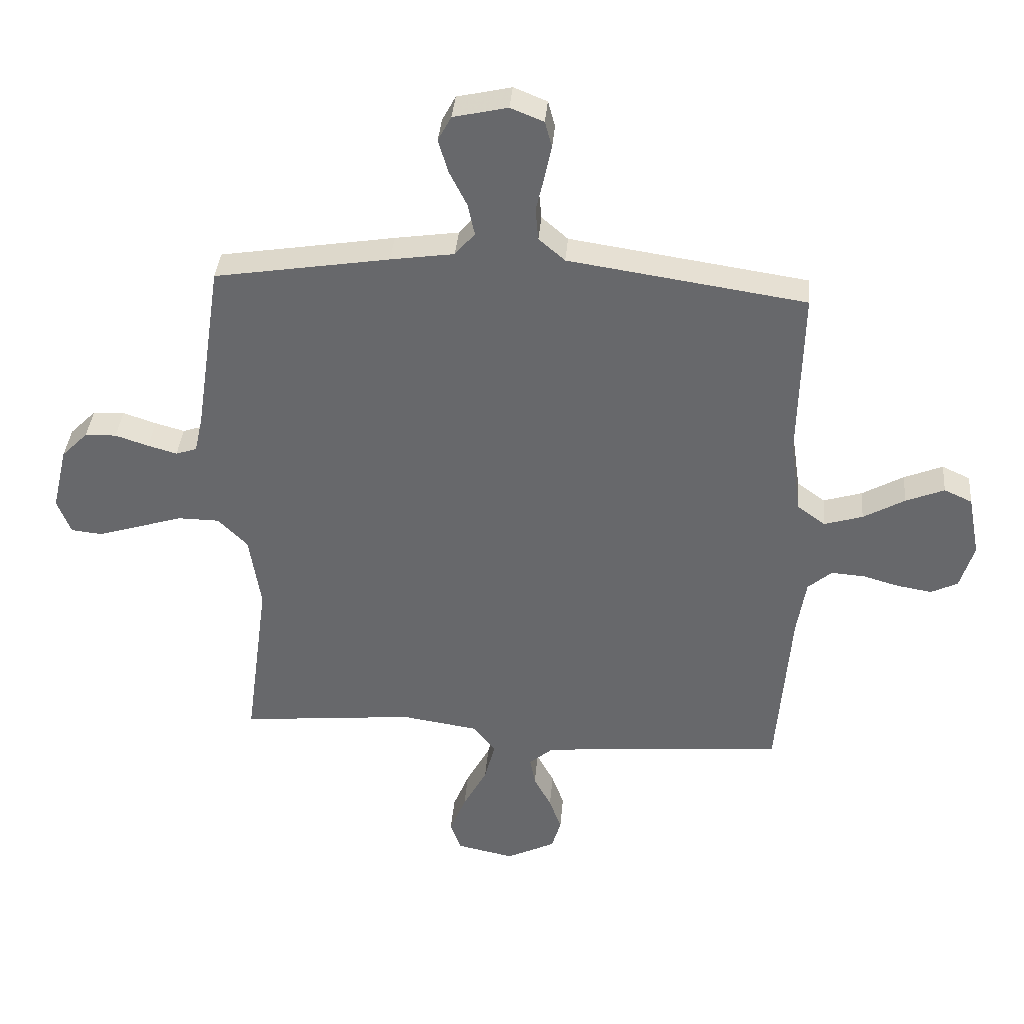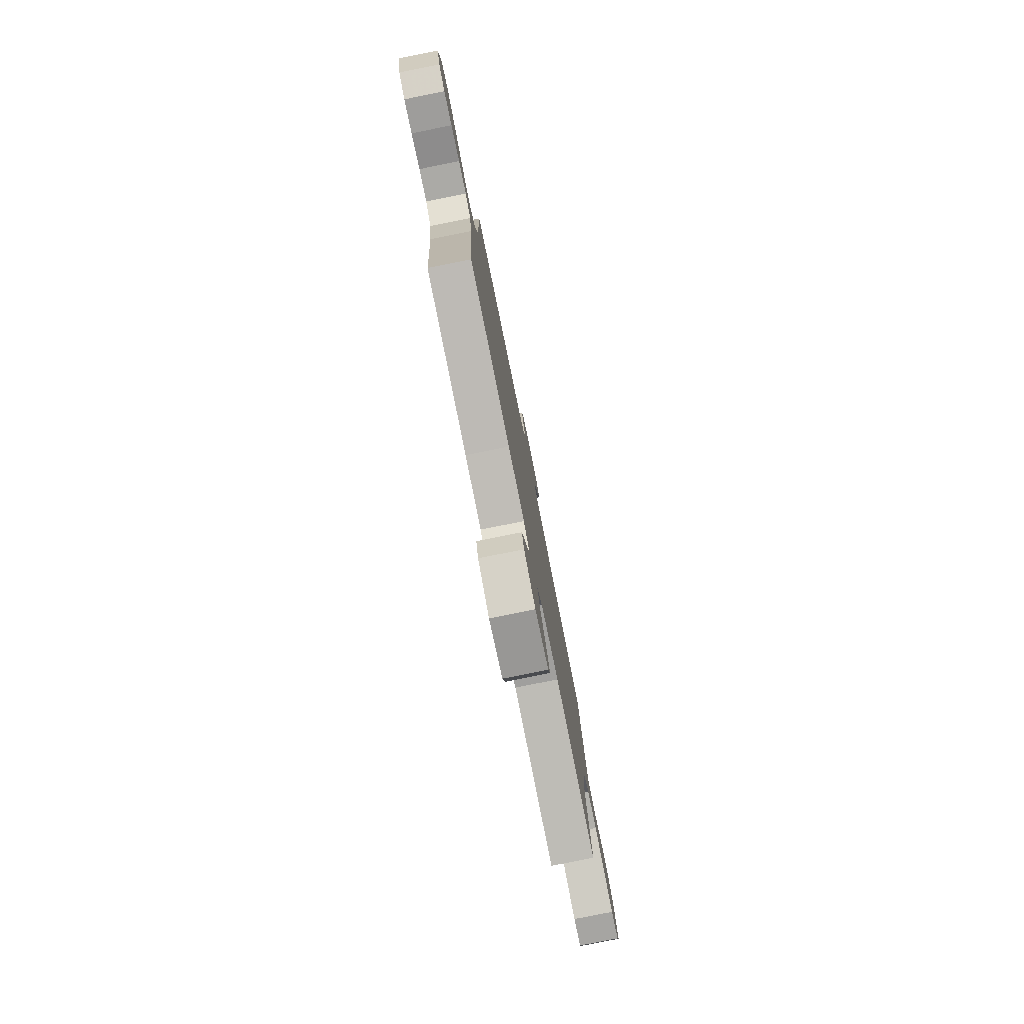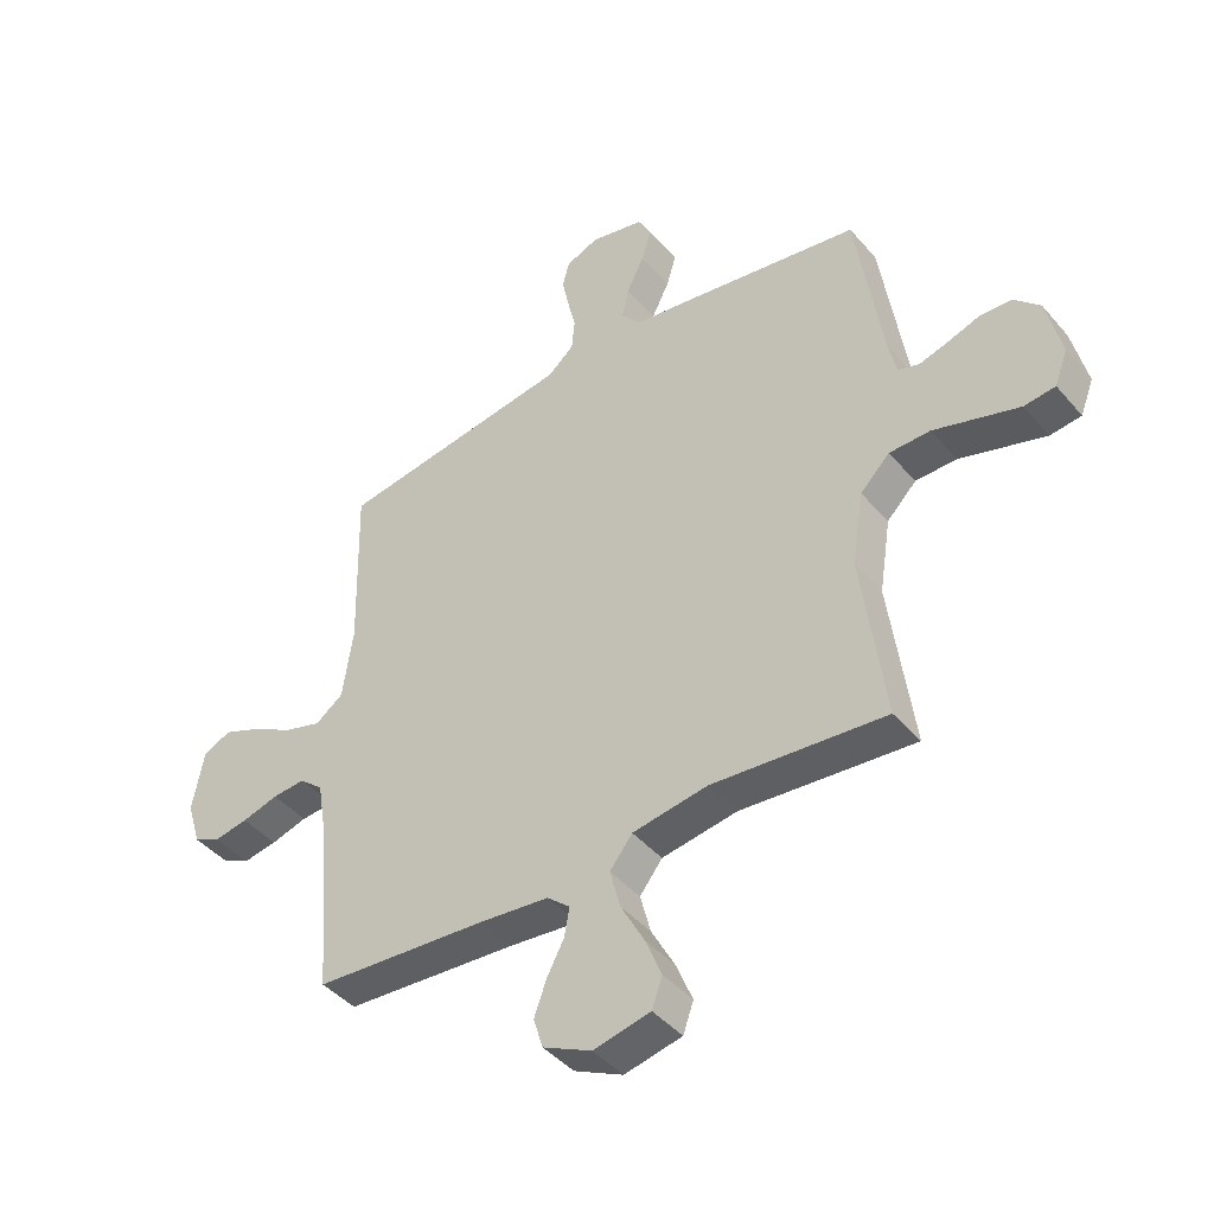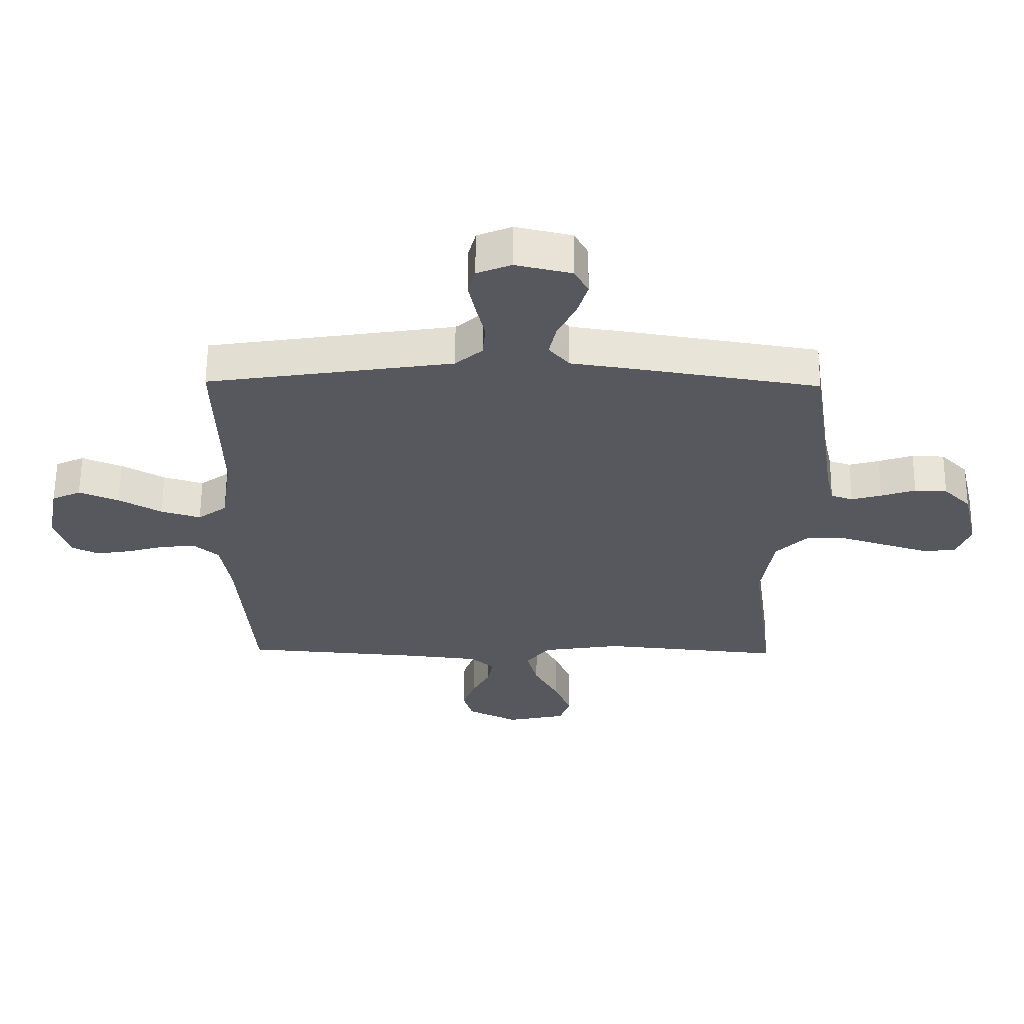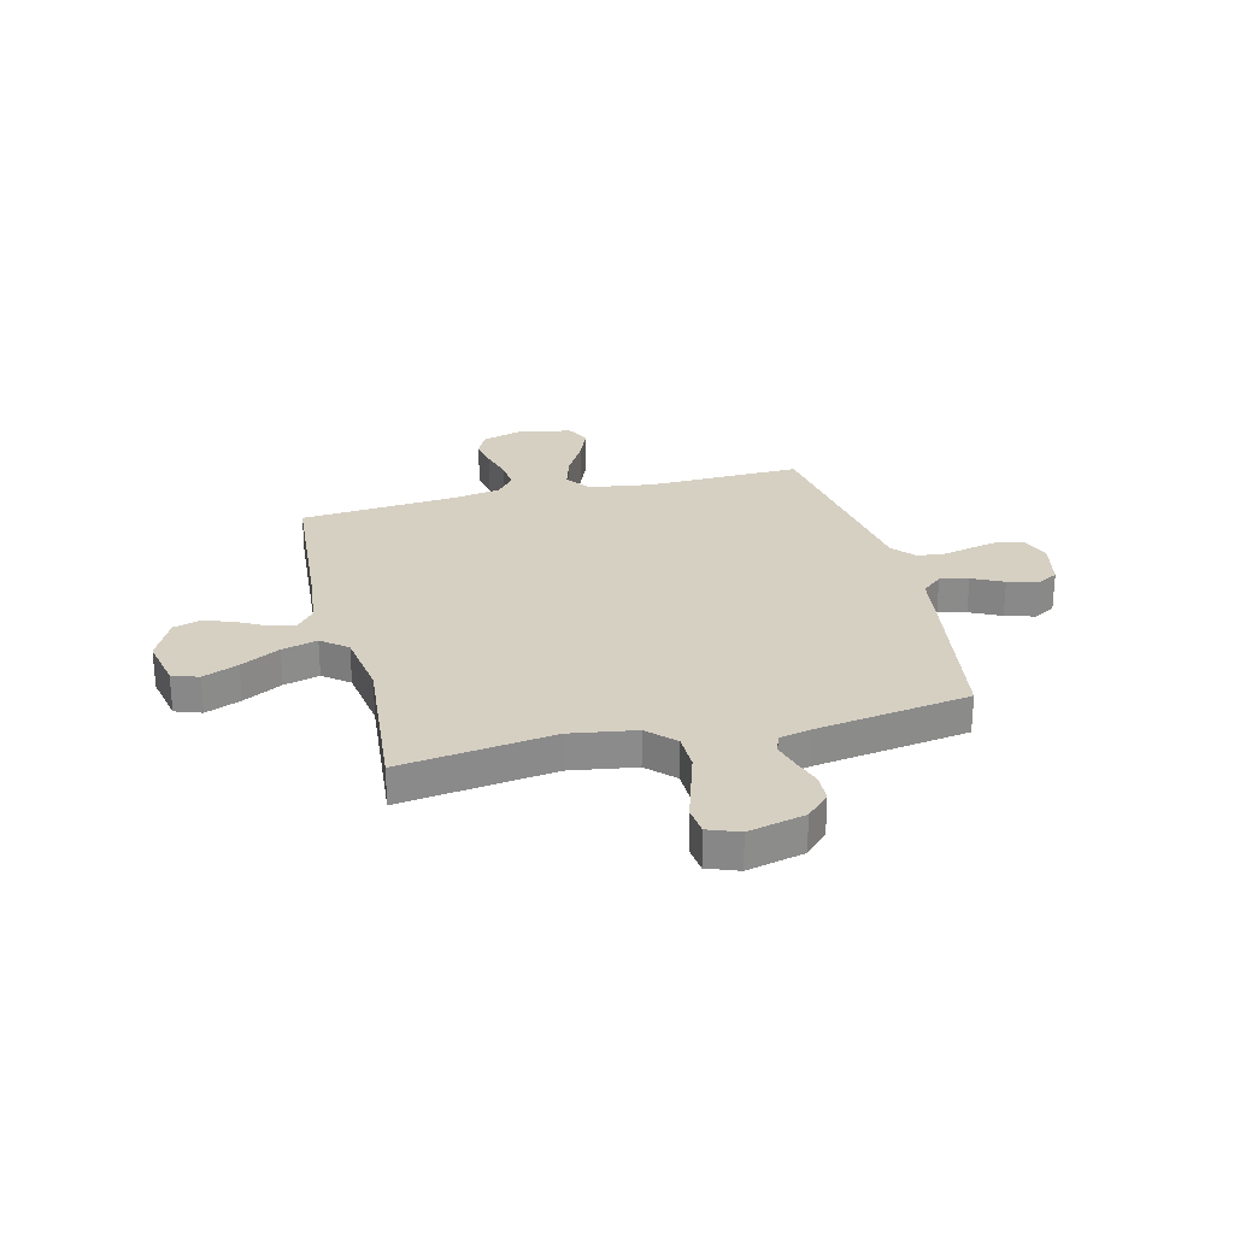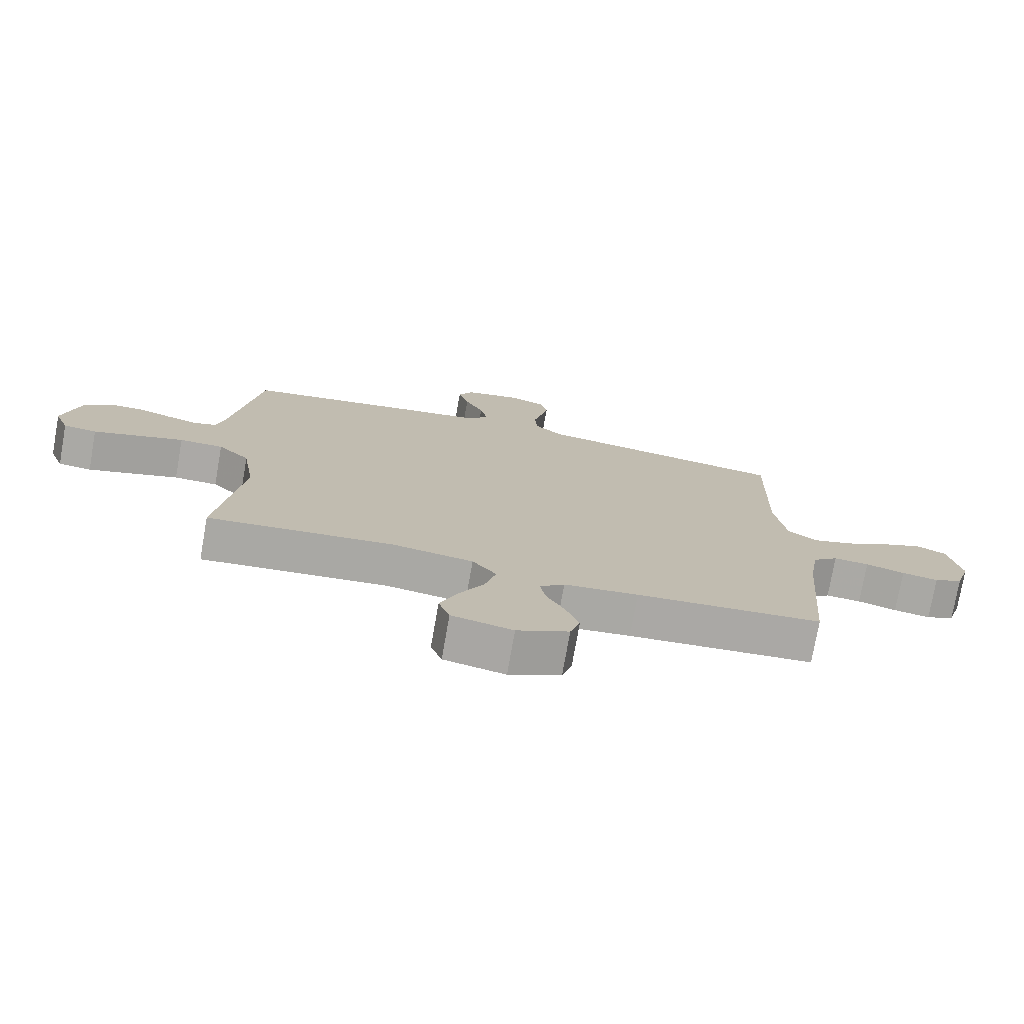
<metadata>
{"format":"obj","ext":"obj","renderer":"f3d","projection":"perspective","resolution":1024,"background":"white","views":[{"elev":37.1,"azim":4.8,"up":"+Z"},{"elev":-79.7,"azim":101.4,"up":"+Z"},{"elev":-43.3,"azim":-142.8,"up":"+Z"},{"elev":61.1,"azim":-179.5,"up":"+Z"},{"elev":26.5,"azim":-104.0,"up":"+Y"},{"elev":-75.5,"azim":-10.0,"up":"+Z"}]}
</metadata>
<code>
v -0.5 0.07 -0.5
v -0.46 0.07 -0.2
v -0.48 0.07 -0.072
v -0.531 0.07 -0.021
v -0.602 0.07 -0.02
v -0.679 0.07 -0.044
v -0.75 0.07 -0.066
v -0.804 0.07 -0.06
v -0.827 0.07 0
v -0.801 0.07 0.111
v -0.756 0.07 0.156
v -0.702 0.07 0.158
v -0.645 0.07 0.139
v -0.595 0.07 0.125
v -0.559 0.07 0.137
v -0.545 0.07 0.2
v -0.5 0.07 0.5
v -0.2 0.07 0.548
v -0.091 0.07 0.564
v -0.057 0.07 0.604
v -0.069 0.07 0.659
v -0.099 0.07 0.719
v -0.116 0.07 0.776
v -0.093 0.07 0.819
v 0 0.07 0.84
v 0.057 0.07 0.817
v 0.069 0.07 0.772
v 0.057 0.07 0.715
v 0.043 0.07 0.655
v 0.048 0.07 0.6
v 0.093 0.07 0.561
v 0.2 0.07 0.545
v 0.5 0.07 0.5
v 0.493 0.07 0.2
v 0.511 0.07 0.076
v 0.559 0.07 0.041
v 0.625 0.07 0.061
v 0.696 0.07 0.101
v 0.762 0.07 0.128
v 0.81 0.07 0.106
v 0.83 0.07 0
v 0.806 0.07 -0.078
v 0.76 0.07 -0.1
v 0.701 0.07 -0.09
v 0.638 0.07 -0.072
v 0.581 0.07 -0.068
v 0.54 0.07 -0.103
v 0.524 0.07 -0.2
v 0.5 0.07 -0.5
v 0.2 0.07 -0.523
v 0.08 0.07 -0.536
v 0.04 0.07 -0.57
v 0.049 0.07 -0.619
v 0.079 0.07 -0.676
v 0.1 0.07 -0.734
v 0.084 0.07 -0.787
v 0 0.07 -0.828
v -0.099 0.07 -0.807
v -0.117 0.07 -0.756
v -0.089 0.07 -0.687
v -0.048 0.07 -0.611
v -0.03 0.07 -0.542
v -0.069 0.07 -0.492
v -0.2 0.07 -0.472
v -0.5 0 -0.5
v -0.46 0 -0.2
v -0.48 0 -0.072
v -0.531 0 -0.021
v -0.602 0 -0.02
v -0.679 0 -0.044
v -0.75 0 -0.066
v -0.804 0 -0.06
v -0.827 0 0
v -0.801 0 0.111
v -0.756 0 0.156
v -0.702 0 0.158
v -0.645 0 0.139
v -0.595 0 0.125
v -0.559 0 0.137
v -0.545 0 0.2
v -0.5 0 0.5
v -0.2 0 0.548
v -0.091 0 0.564
v -0.057 0 0.604
v -0.069 0 0.659
v -0.099 0 0.719
v -0.116 0 0.776
v -0.093 0 0.819
v 0 0 0.84
v 0.057 0 0.817
v 0.069 0 0.772
v 0.057 0 0.715
v 0.043 0 0.655
v 0.048 0 0.6
v 0.093 0 0.561
v 0.2 0 0.545
v 0.5 0 0.5
v 0.493 0 0.2
v 0.511 0 0.076
v 0.559 0 0.041
v 0.625 0 0.061
v 0.696 0 0.101
v 0.762 0 0.128
v 0.81 0 0.106
v 0.83 0 0
v 0.806 0 -0.078
v 0.76 0 -0.1
v 0.701 0 -0.09
v 0.638 0 -0.072
v 0.581 0 -0.068
v 0.54 0 -0.103
v 0.524 0 -0.2
v 0.5 0 -0.5
v 0.2 0 -0.523
v 0.08 0 -0.536
v 0.04 0 -0.57
v 0.049 0 -0.619
v 0.079 0 -0.676
v 0.1 0 -0.734
v 0.084 0 -0.787
v 0 0 -0.828
v -0.099 0 -0.807
v -0.117 0 -0.756
v -0.089 0 -0.687
v -0.048 0 -0.611
v -0.03 0 -0.542
v -0.069 0 -0.492
v -0.2 0 -0.472
f 59 60 61
f 58 59 61
f 57 58 61
f 56 57 61
f 55 56 61
f 54 55 61
f 53 54 61
f 52 53 61 62
f 51 52 62 63
f 48 49 50
f 50 51 63
f 48 50 63
f 47 48 63
f 43 44 45
f 42 43 45
f 41 42 45
f 40 41 45
f 39 40 45
f 38 39 45
f 37 38 45
f 36 37 45 46
f 47 63 64
f 46 47 64
f 36 46 64
f 35 36 64
f 31 32 33 34
f 27 28 29
f 26 27 29
f 25 26 29
f 24 25 29
f 23 24 29
f 22 23 29
f 21 22 29
f 20 21 29 30
f 64 1 2
f 35 64 2
f 34 35 2
f 31 34 2
f 30 31 2
f 20 30 2
f 19 20 2
f 11 12 13
f 10 11 13
f 9 10 13
f 8 9 13
f 7 8 13
f 6 7 13
f 5 6 13
f 4 5 13 14
f 3 4 14 15
f 19 2 3
f 18 19 3
f 17 18 3
f 16 17 3
f 3 15 16
f 125 124 123
f 125 123 122
f 125 122 121
f 125 121 120
f 125 120 119
f 125 119 118
f 125 118 117
f 126 125 117 116
f 127 126 116 115
f 114 113 112
f 127 115 114
f 127 114 112
f 127 112 111
f 109 108 107
f 109 107 106
f 109 106 105
f 109 105 104
f 109 104 103
f 109 103 102
f 109 102 101
f 110 109 101 100
f 128 127 111
f 128 111 110
f 128 110 100
f 128 100 99
f 98 97 96 95
f 93 92 91
f 93 91 90
f 93 90 89
f 93 89 88
f 93 88 87
f 93 87 86
f 93 86 85
f 94 93 85 84
f 66 65 128
f 66 128 99
f 66 99 98
f 66 98 95
f 66 95 94
f 66 94 84
f 66 84 83
f 77 76 75
f 77 75 74
f 77 74 73
f 77 73 72
f 77 72 71
f 77 71 70
f 77 70 69
f 78 77 69 68
f 79 78 68 67
f 67 66 83
f 67 83 82
f 67 82 81
f 67 81 80
f 80 79 67
f 1 65 66 2
f 2 66 67 3
f 3 67 68 4
f 4 68 69 5
f 5 69 70 6
f 6 70 71 7
f 7 71 72 8
f 8 72 73 9
f 9 73 74 10
f 10 74 75 11
f 11 75 76 12
f 12 76 77 13
f 13 77 78 14
f 14 78 79 15
f 15 79 80 16
f 16 80 81 17
f 17 81 82 18
f 18 82 83 19
f 19 83 84 20
f 20 84 85 21
f 21 85 86 22
f 22 86 87 23
f 23 87 88 24
f 24 88 89 25
f 25 89 90 26
f 26 90 91 27
f 27 91 92 28
f 28 92 93 29
f 29 93 94 30
f 30 94 95 31
f 31 95 96 32
f 32 96 97 33
f 33 97 98 34
f 34 98 99 35
f 35 99 100 36
f 36 100 101 37
f 37 101 102 38
f 38 102 103 39
f 39 103 104 40
f 40 104 105 41
f 41 105 106 42
f 42 106 107 43
f 43 107 108 44
f 44 108 109 45
f 45 109 110 46
f 46 110 111 47
f 47 111 112 48
f 48 112 113 49
f 49 113 114 50
f 50 114 115 51
f 51 115 116 52
f 52 116 117 53
f 53 117 118 54
f 54 118 119 55
f 55 119 120 56
f 56 120 121 57
f 57 121 122 58
f 58 122 123 59
f 59 123 124 60
f 60 124 125 61
f 61 125 126 62
f 62 126 127 63
f 63 127 128 64
f 64 128 65 1

</code>
